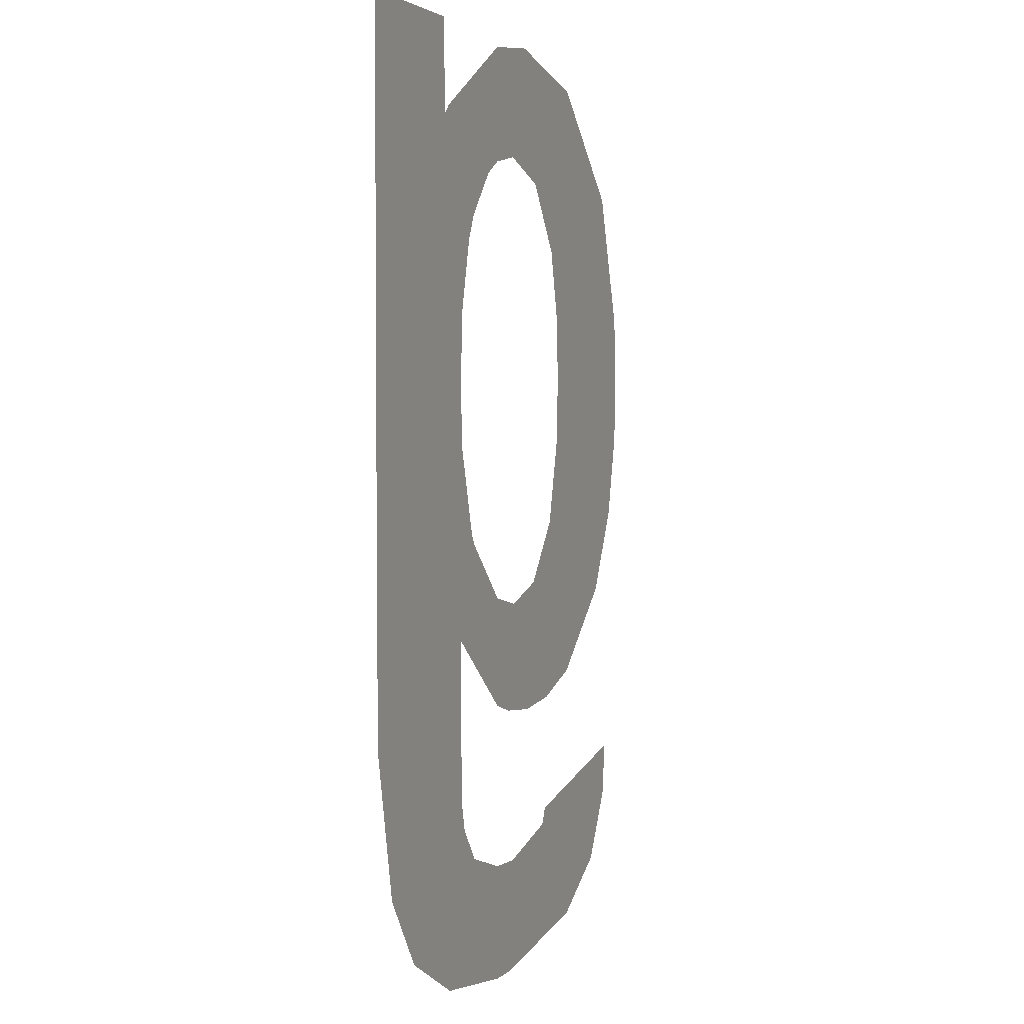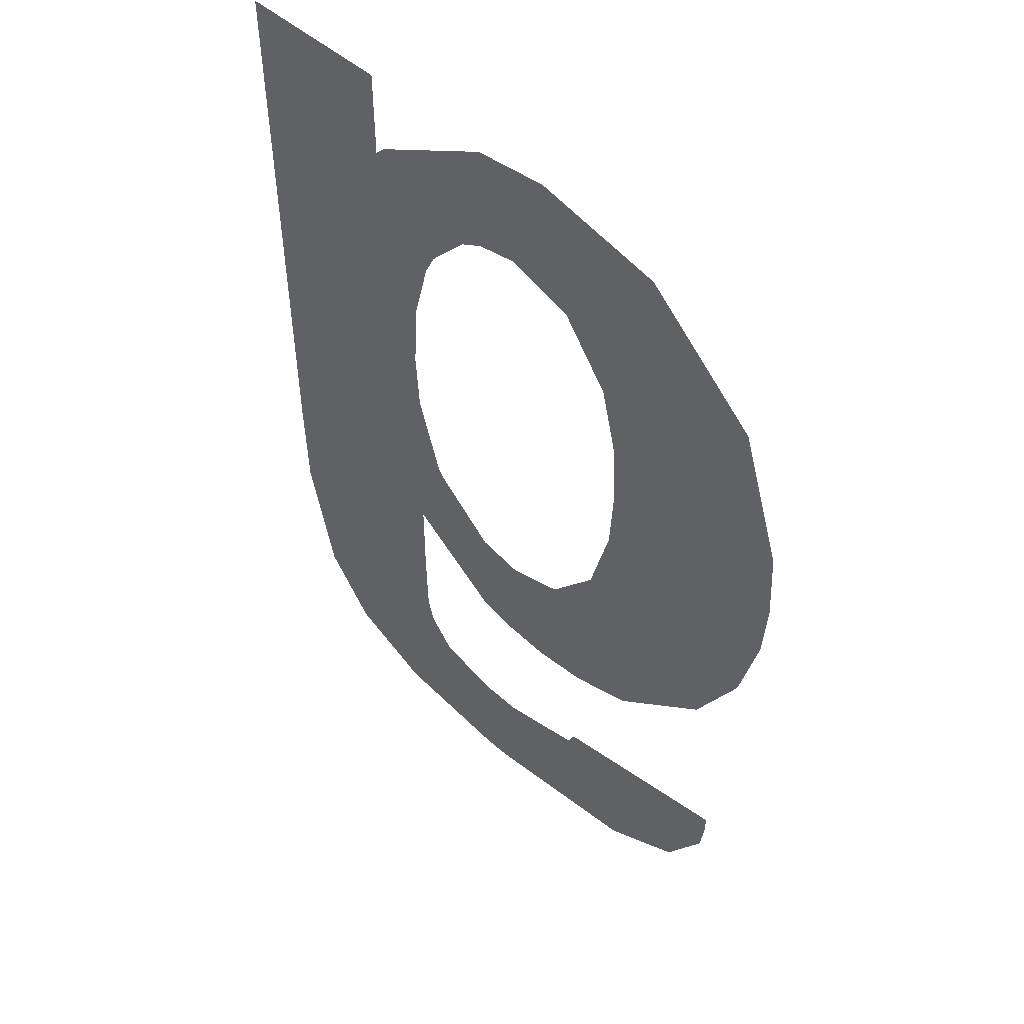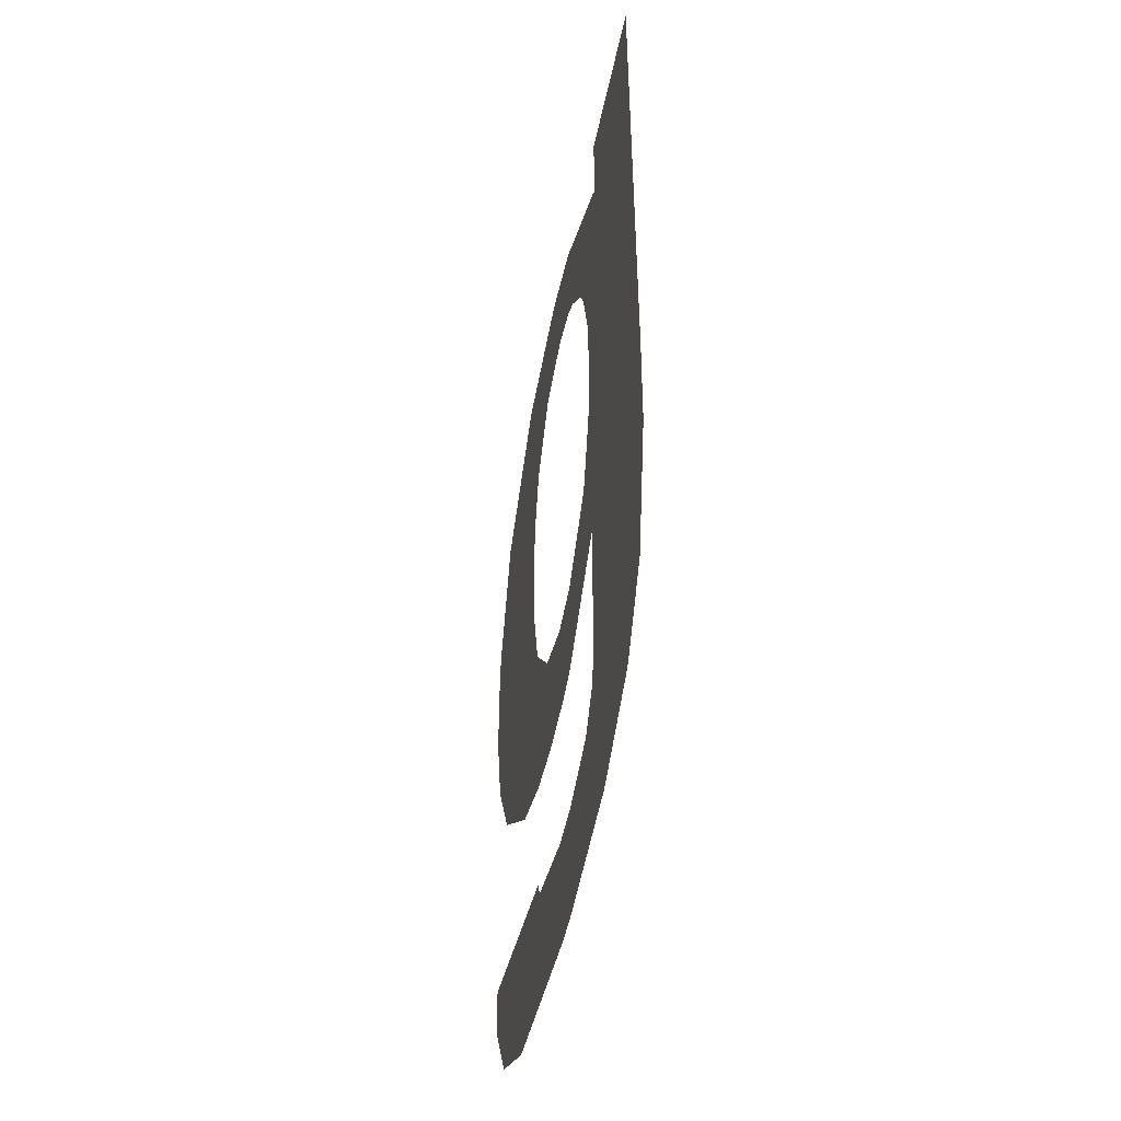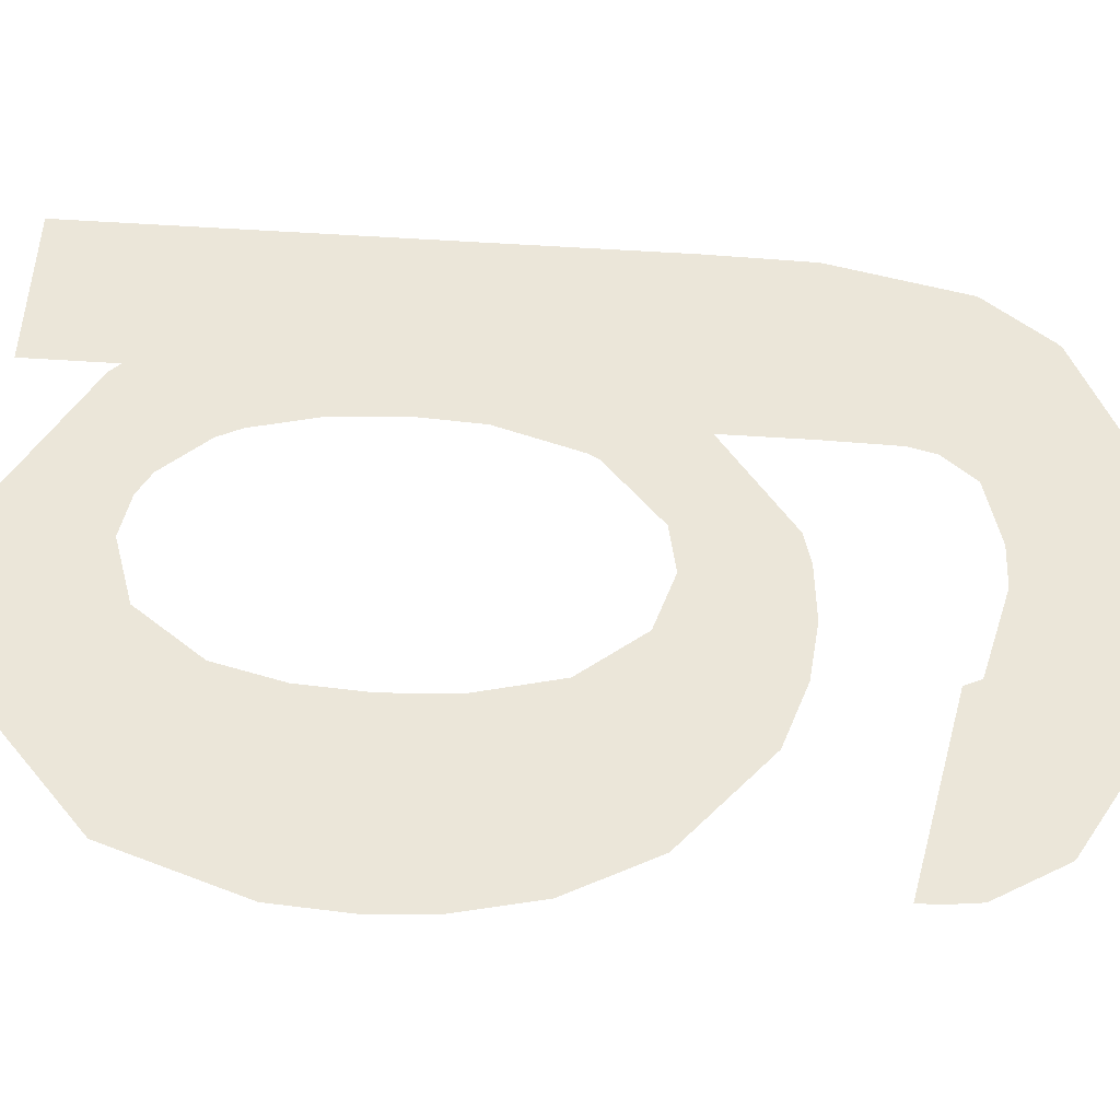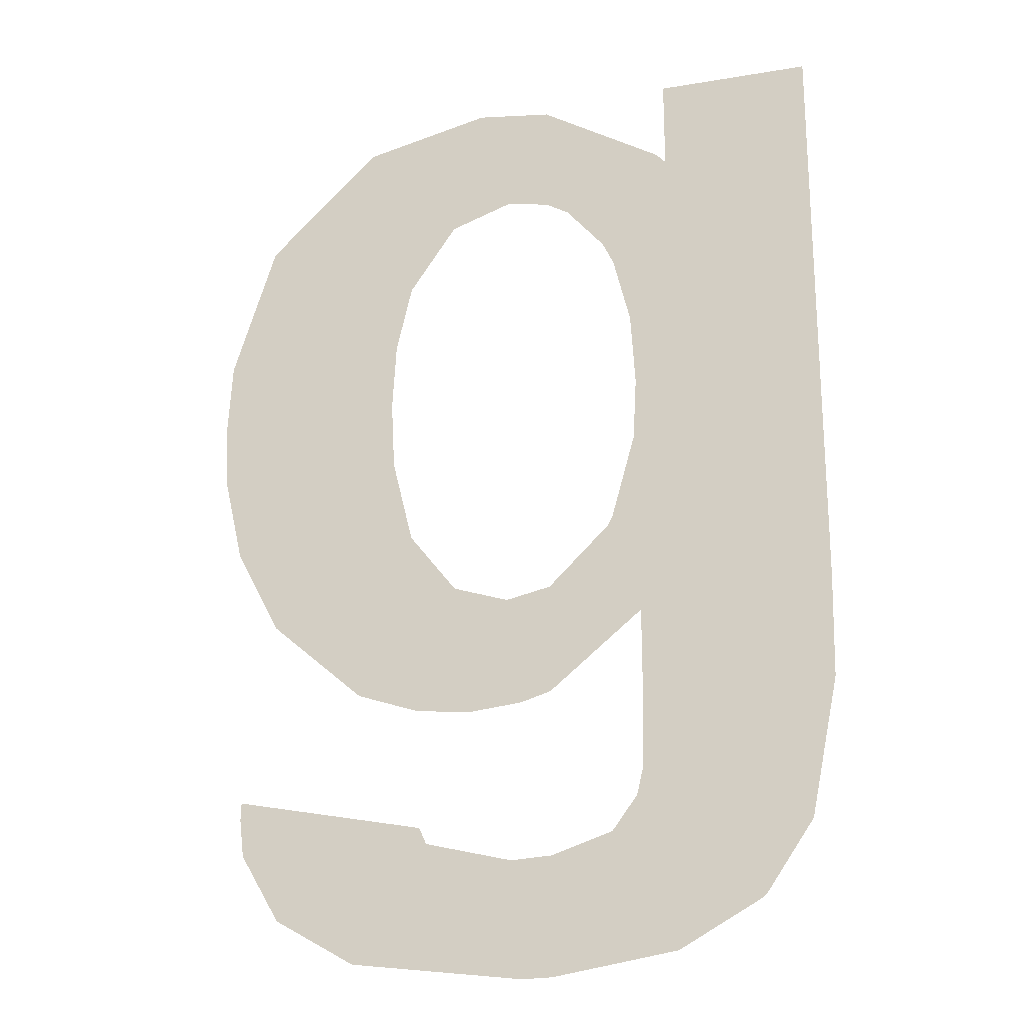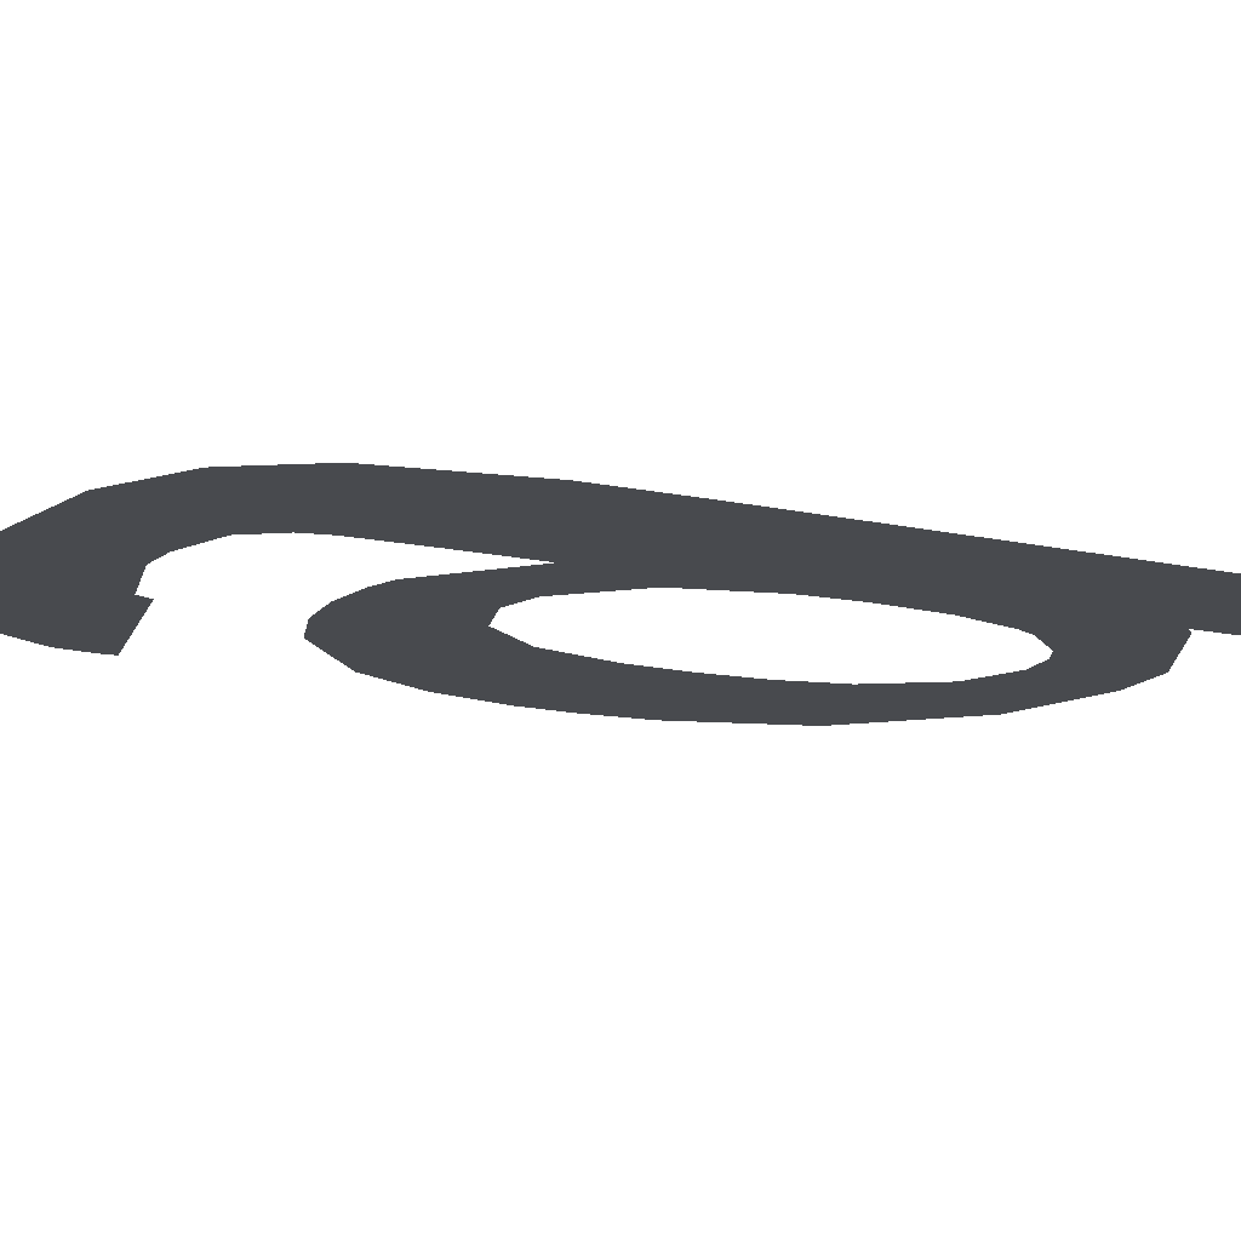
<metadata>
{"format":"obj","ext":"obj","renderer":"f3d","projection":"perspective","resolution":1024,"background":"white","views":[{"elev":3.2,"azim":111.8,"up":"+Y"},{"elev":51.5,"azim":-136.8,"up":"+Y"},{"elev":-50.2,"azim":78.3,"up":"+Y"},{"elev":57.4,"azim":-86.0,"up":"+Z"},{"elev":-21.7,"azim":16.5,"up":"+Y"},{"elev":-13.0,"azim":62.2,"up":"+Z"}]}
</metadata>
<code>
g default
v 1.81 2.558 0
v 1.41 2.558 0
v 1.41 2.318 0
v 1.31 0.9958 0
v 0.1103 1.649 0
v 0.8677 2.559 0
v 0.8457 0.7578 0
v 0.7103 0.4583 0
v 1.31 0.7885 0
v 0.9573 0.3583 0
v 0.2103 0.5583 0
v 0.9864 0.05781 0
v 0.2091 0.5122 0
v 1.81 1.133 0
v 0.6103 1.666 0
v 1.31 1.652 0
v 0.954 2.258 0
v 0.9462 1.058 0
v 0.2871 1.043 0
v 1.81 1.043 0
v 1.064 0.7958 0
v 1.064 0.364 0
v 1.064 0.05917 0
v 1.064 1.043 0
v 0.73 0.4151 0
v 0.2207 0.4151 0
v 0.5353 0.4151 0
v 0.5353 0.1164 0
v 0.3276 0.2364 0
v 0.5353 0.2364 0
v 0.3228 0.4151 0
v 0.3228 0.2412 0
v 0.7003 0.7723 0
v 0.9855 0.7724 0
v 0.5353 0.4933 0
v 0.5355 0.828 0
v 0.5353 1.043 0
v 1.221 0.4151 0
v 1.732 0.415 0
v 1.385 0.1092 0
v 1.385 0.4151 0
v 1.609 0.2368 0
v 1.385 0.2364 0
v 1.598 0.226 0
v 1.598 0.2364 0
v 1.598 0.4151 0
v 1.31 0.7723 0
v 1.805 0.7723 0
v 1.385 0.7723 0
v 1.307 0.5937 0
v 1.385 0.5937 0
v 1.225 0.4176 0
v 1.225 0.4151 0
v 1.289 0.5045 0
v 1.385 0.5044 0
v 1.305 0.4151 0
v 1.305 0.5044 0
v 1.306 0.5738 0
v 1.385 1.043 0
v 0.1219 1.844 0
v 1.81 1.844 0
v 0.6204 1.844 0
v 1.299 1.844 0
v 1.064 1.084 0
v 0.1197 1.487 0
v 0.6195 1.487 0
v 0.5353 1.487 0
v 0.1706 1.265 0
v 0.5353 1.265 0
v 0.3228 1.043 0
v 0.3228 1.265 0
v 0.3228 1.487 0
v 0.6743 1.265 0
v 0.7998 1.043 0
v 0.8 1.105 0
v 0.5353 1.844 0
v 1.81 1.487 0
v 1.301 1.487 0
v 1.385 1.487 0
v 1.385 1.265 0
v 1.239 1.265 0
v 1.225 1.043 0
v 1.225 1.24 0
v 1.385 1.844 0
v 1.064 2.534 0
v 1.064 2.236 0
v 0.2363 2.201 0
v 0.7874 2.201 0
v 0.5353 2.201 0
v 0.6621 2.023 0
v 0.5353 2.023 0
v 0.5353 2.483 0
v 1.81 2.201 0
v 1.125 2.201 0
v 1.385 2.201 0
v 1.254 2.023 0
v 1.385 2.023 0
v 1.225 2.201 0
v 1.225 2.084 0
v 1.385 2.345 0
g Trim_Char_g_2_1 Trim_Text_abcdefghijklmnopqrstuvwxyz_1_1
f 3 95 93
f 48 20 59
f 21 18 74
f 30 28 12
f 27 31 32
f 29 28 30
f 31 26 32
f 33 7 74
f 31 13 26
f 36 37 70
f 42 39 46
f 23 40 43
f 44 42 45
f 44 45 43
f 43 45 46
f 48 49 51
f 47 50 51
f 58 57 55
f 52 38 53
f 56 41 55
f 52 53 56
f 58 54 57
f 4 9 49
f 77 61 79
f 15 62 76
f 66 67 69
f 71 69 67
f 70 37 69
f 19 70 71
f 68 71 72
f 24 64 18
f 37 74 75
f 72 67 76
f 14 77 79
f 80 79 78
f 59 80 81
f 82 83 64
f 84 63 16
f 6 92 89
f 90 88 89
f 60 76 91
f 62 90 91
f 92 87 89
f 61 93 95
f 95 98 99
f 63 84 97
f 98 94 99
f 85 86 98
f 8 35 27
f 3 100 95
f 93 1 2
f 93 2 3
f 59 49 48
f 74 37 36
f 74 7 34
f 74 34 21
f 36 33 74
f 12 23 22
f 25 27 30
f 12 10 25
f 12 25 30
f 22 10 12
f 29 30 27
f 32 29 27
f 11 13 31
f 31 27 35
f 35 11 31
f 70 19 36
f 46 45 42
f 38 22 23
f 43 41 56
f 56 23 43
f 23 56 53
f 53 38 23
f 43 40 44
f 46 41 43
f 55 41 46
f 46 39 48
f 48 51 46
f 46 51 55
f 51 49 47
f 51 50 58
f 58 55 51
f 55 57 56
f 56 57 54
f 56 54 52
f 82 24 21
f 9 47 49
f 59 82 4
f 49 59 4
f 21 4 82
f 61 84 79
f 67 66 15
f 15 76 67
f 69 73 66
f 67 72 71
f 69 71 70
f 71 68 19
f 72 65 68
f 18 75 74
f 18 21 24
f 73 69 37
f 75 73 37
f 5 65 72
f 76 60 5
f 5 72 76
f 59 20 14
f 80 59 14
f 14 79 80
f 78 81 80
f 83 82 59
f 81 83 59
f 64 24 82
f 16 78 79
f 79 84 16
f 17 86 85
f 88 17 6
f 6 89 88
f 85 6 17
f 89 91 90
f 89 87 60
f 91 89 60
f 91 76 62
f 97 84 61
f 61 95 97
f 96 97 95
f 99 96 95
f 97 96 63
f 86 94 98
f 98 95 100
f 100 85 98
f 27 25 8

</code>
